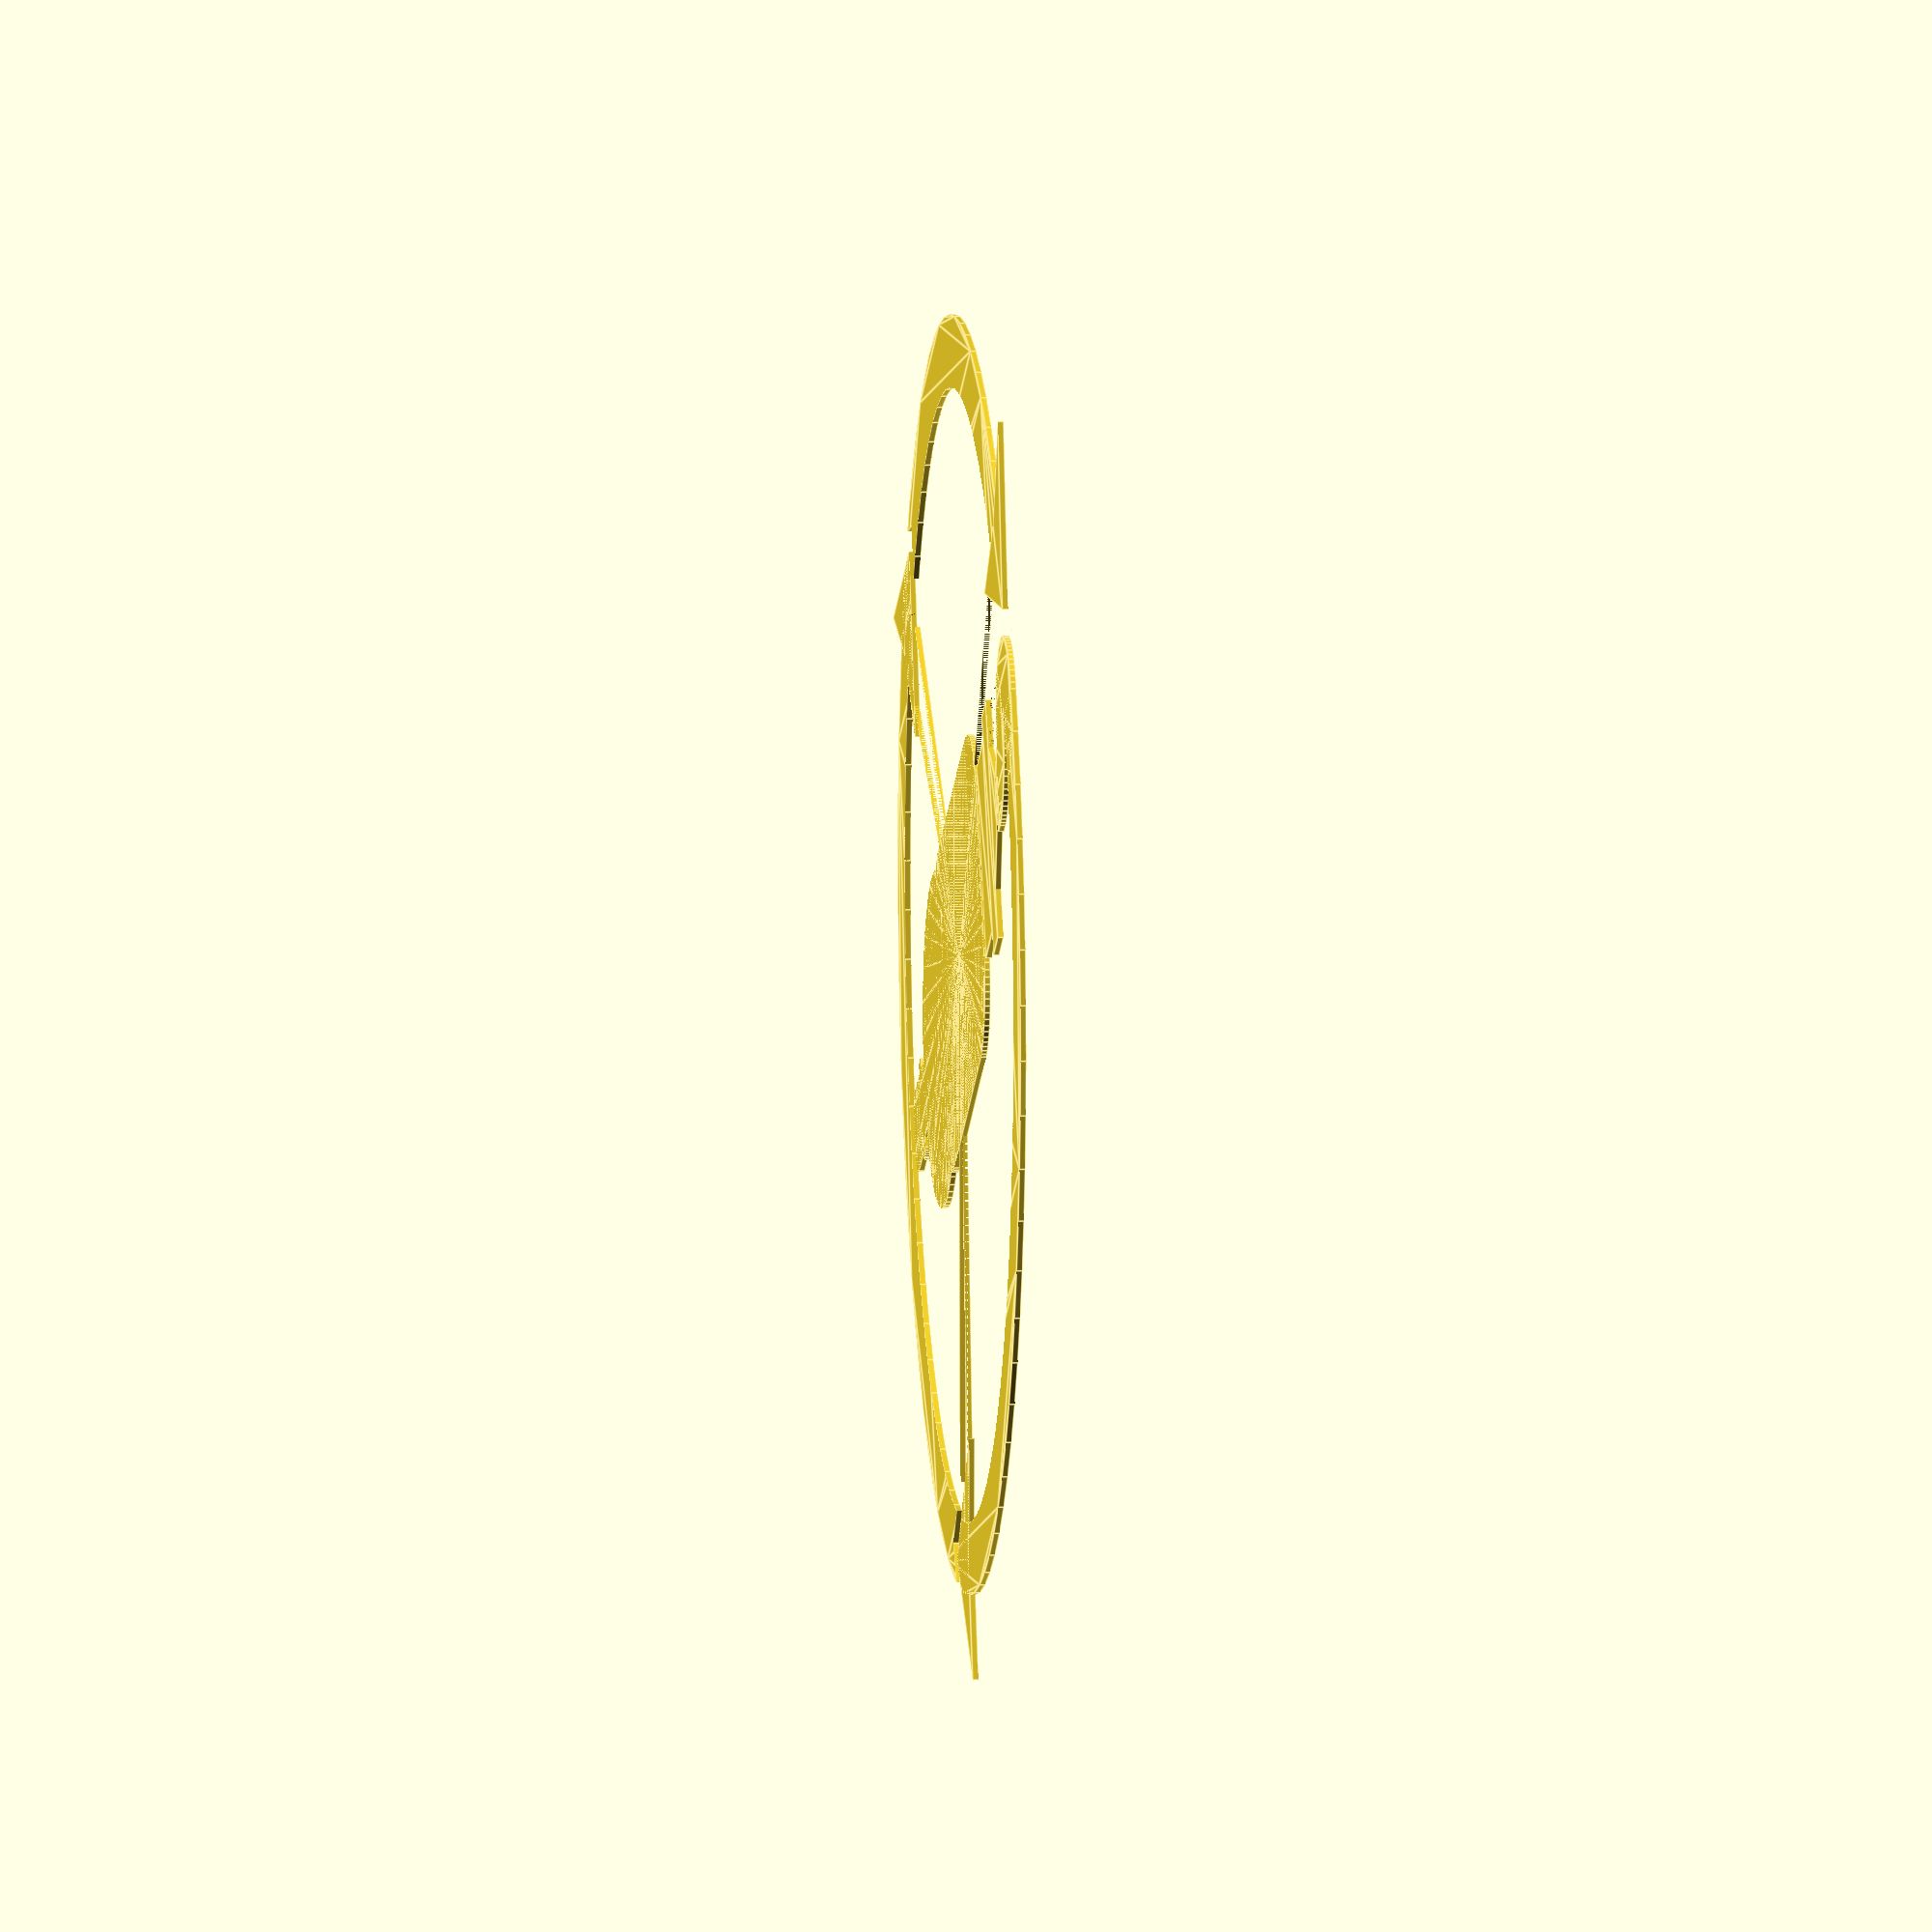
<openscad>
/*
logo v1.1.0
(C) 2023 Brian Alano. All rights reserved.
This is the Green Ellipsis logo. This work and any derivative works may not be reproduced in whole or in part without the express written permission of Brian Alano.
# Minor changes
added nozzle=true|false, bottle=true|false, arrows=true|false parameters to logo()
*/
$fa = 5;//6;
$fs = 0.4;
r=100;
t=12;
theta=90;
arrow_w = 20;
coin_d = 50;
coin_h = 3;
e=0.01;
text="   Green Ellipsis  ";
text_scale=2.7;
text_radius=coin_d/5;

// todo add recycling symbol
// Utility functions
module sector(radius, angles, fn = 24) {
    r = radius / cos(180 / fn);
    step = -360 / fn;

    points = concat([[0, 0]],
        [for(a = [angles[0] : step : angles[1] - 360]) 
            [r * cos(a), r * sin(a)]
        ],
        [[r * cos(angles[1]), r * sin(angles[1])]]
    );

    difference() {
        circle(radius, $fn = fn);
        polygon(points);
    }
}

module arc(radius, angles, width = 1, fn = 24, 3d=false) {
    if (3d) {
        arc3d(radius, angles, width, fn);
    } else {
        difference() {
            sector(radius + width, angles, fn);
            sector(radius, angles, fn);
        }
    }
} 

module arc3d(radius, angles, width, fn) {
    rotate(angles.x) rotate_extrude(angle=angles.y-angles.x)
    translate([radius+width/2, 0]) circle(d=width);
}

module arrowhead(width = 1, angle=0, half=false) {
    pts = half == false ? 
        width*[[0,0], [1,-0.2], [0, 1], [-1, -0.2]]
        : width*[[0,0], [1,-0.2], [0, 1]];
    rotate(angle+90) polygon(pts);
}

module arrowhead3d(arrow_w, angle, scale=[1,1,1]) {
 scale(scale) rotate([0, -90, angle]) rotate_extrude(angle=360) arrowhead(arrow_w, -90, half=true);
}

function included_angle(r, s) = s/r*180/3.14159;

module arrow(r, t, a1=0, a2=90, end="", 3d=false) {  
    if (3d) {
        difference() {
            union() {
                arc(r - t/2, [a1, a2], t, 360/$fa, 3d=true);
                translate(r*[cos(a2), sin(a2)]) rotate(a2-90) arrowhead3d(arrow_w,0, scale=[1,1,0.5]);
                if (end=="round") color("red", 0.5) translate(r*[cos(a1), sin(a1)]) circle(t/2);
            }
            if (end=="fork") translate(r*[cos(a1), sin(a1)]) rotate(a1+45) {
                cube(t*sqrt(2), center=true);    
            }
        }
    } else {
        difference() {
            union() {
                arc(r - t/2, [a1, a2], t, 360/$fa);
                translate(r*[cos(a2), sin(a2)]) rotate(a2-90) arrowhead(arrow_w,0);
                if (end=="round") color("red", 0.5) translate(r*[cos(a1), sin(a1)]) circle(t/2);
            }
            if (end=="fork") translate(r*[cos(a1), sin(a1)]) rotate(a1+45) square(t*sqrt(2)*[1,1], center=true);    
        }
    }
}

module bottle(s, 3d) {
    // cap
    
    cap_size=[s*.2,s*.2];
    bottle_w = s*2*.4;
    bottle_h = s*1.15;
    
    module bottle2d() {
        translate([0, r*0.8]) {
            offset(s*.05) offset(-s*.05) square(cap_size, center=true);
            // lip
            translate([0, -cap_size.y/2]) {
                offset(s*.02) offset(-s*.02) square([s*.25,s*.05], center=true);
                // neck
                translate([0, -cap_size.y/4]) {
                    square([cap_size.x*0.8,cap_size.y*.5], center=true);
                    translate([0,-cap_size.y*.75/2-bottle_w/2+s*.05]) {
                        circle(d=bottle_w);
                        translate([0, -bottle_h/2]) offset(s*0.2) offset(-s*0.2) square([bottle_w, bottle_h], center=true);
                    }
                }
            }
        }
    }
    
    if (3d) {
        max_y = cap_size.y + s*.05 + cap_size.y*0.5 + bottle_w + bottle_h;
        rotate([-90,0,0]) rotate_extrude(angle=360) difference() {
            bottle2d();
            translate([0, -max_y]) square([bottle_w, max_y*2]);
        }
    } else {
        bottle2d();
    }
}

module arrows(3d=false, nozzle=true) {
    gap = -t/4; // degrees
    end_gap = gap/2; // +included_angle(r, t/2); // for round end
    start_gap = gap/2+included_angle(r, arrow_w);
    drip_r = t/8;
    arrow(r, t, -90, 30-start_gap, 3d=3d);
    arrow(r, t, 30+end_gap, 150-start_gap, "fork", 3d);
    arrow(r, t, 150+end_gap, 270-start_gap-15, "fork", 3d);
    translate([-drip_r-t/2,-r-t/2]) {
        if (3d) {
            translate([0, t/2]) rotate([0,90,0]) cylinder(d=t, h=drip_r+t);
        } else {
            square([drip_r+t/2, t]);
        }
    }
    if (nozzle) {
        translate([-drip_r-t/2,-r+t/2+drip_r]) {
            arc(radius=drip_r, angles=[180, 270], width=t, fn=360/$fa, 3d=3d);
            translate([0,0]) {
                arc(radius=drip_r, angles=[90,180], width=t, fn=360/$fa, 3d=3d);
                translate([0,drip_r*2+t]) {
                    arc(radius=drip_r, angles=[-90,0], width=t, fn=360/$fa, 3d=3d);
                    translate([drip_r+t/2, t/8]) {
                        if (3d) {
                            rotate([-90,0,0]) cylinder(d=t, h=t/4, center=true);
                        } else {
                            square([t, t/4], center=true);
                        }
                        // nozzle
                        nozzle_s = t*.35;
                        translate([0, t/4/2 + t/8]) {
                            if (3d) {
                                rotate([-90,0,0]) rotate_extrude(angle=360) polygon(nozzle_s*[[1, 0], [3, 2], [0.1, 2]]);
                                translate([0, nozzle_s*2+nozzle_s]) {
                                    rotate([-90,0,0]) cylinder(d=nozzle_s*10, h=nozzle_s*2, center=true, $fn=6);
                                    translate([0, nozzle_s*5/2]) rotate([-90,0,0]) cylinder(d=nozzle_s*8, h=nozzle_s*3, center=true);
                                }
                            } else {
                                polygon(nozzle_s*[[1, 0], [3, 2], [-3, 2], [-1, 0]]);
                                translate([0, nozzle_s*2+nozzle_s]) {
                                    square([nozzle_s*10, nozzle_s*2], center=true);
                                    translate([0, nozzle_s*5/2]) square([nozzle_s*8, nozzle_s*3], center=true);
                                }
                            }
                            
                        }
                    }
                }
            }
        } // endif nozzle
    }
}

module logo(3d=false, bottle=true, arrows=true, nozzle=true) {
    if (bottle) bottle(r*.7, 3d=3d);
    if (arrows) mirror([-1,0,0]) arrows(3d=3d, nozzle=nozzle);
}

module coin_blank(h=coin_h) {
    cylinder(d=coin_d, h=h, center=true);
}

// original by https://openhome.cc/eGossip/OpenSCAD/TextCircle.html
// modified by Brian Alano
// scale: multiply text size by scale
module revolve_text(radius, chars, font="Courier New; Style = Bold", scale=1) {
    PI = 3.14159;
    circumference = 2 * PI * radius;
    chars_len = len(chars);
    font_size = scale * circumference / chars_len;
    step_angle = 360 / (chars_len);
    for(i = [0 : chars_len - 1]) {
        rotate(-i * step_angle) 
            translate([0, radius + font_size / 2, 0]) 
                text(
                    chars[i], 
                    font = font, 
                    size = font_size, 
                    valign = "baseline", halign = "center"
                );
    }
}

module ring(d1, d2, h, center=false) {
    inner_d = d1 > d2 ? d2 : d1;
    outer_d = d1 > d2 ? d1 : d2;
    difference() {
        cylinder(h=h, d=outer_d, center=center);
        translate([0,0,-h/2]) cylinder(h=h*2, d=inner_d, center=center);
    }
}

module words() {
    #revolve_text(text_radius, text, font="Corbel:style=Bold", scale=text_scale);
    //revolve_text(coin_d*.3/2, " Green Ellipsis", font="Corbel:style=Bold", scale=1.5);
}

module coin(3d=false) {
    text_h = 1.6;
    emboss_h = 3d ? 4 : 1;
    h = 3d ? 2 : coin_h;
    module add() {
        coin_blank(h=h);
        translate([0,0, h/2]) {
            resize([coin_d*.9, coin_d*.9, 0], auto=[true, true, true]) {
                if (3d) {
                    difference() {
                        logo(3d);
                        translate([0,0,-0.1]) rotate([180,0,0]) cylinder(r=r*2, h=t*4);
                    }
                } else {
                    linear_extrude(1) logo();
                }
            }
            ring(coin_d, coin_d - 0.8, 0.3);
        }
    }

    
    difference() {
        add();
        rotate([0,180,0]) translate([0,0, coin_h/2-text_h+e]) linear_extrude(text_h) words();
    }
}

//ring(coin_d, coin_d - 0.8, 0.3);


//coin(3d=true);
//coin_blank();
//words();

//x = 35;
//
gap = -t/4; // degrees
start_gap = gap/2+included_angle(r, arrow_w);
//arrow(r, t, -90, 30-start_gap, 3d=true);

// Only arrow
//arrows(true);

//logo(bottle=false, nozzle=false);

// 3D
//resize([20, 20, 4]) logo(3d=true);

// 2D
//logo(false);

// DXF
logo(false);

</openscad>
<views>
elev=351.0 azim=240.6 roll=84.5 proj=o view=edges
</views>
